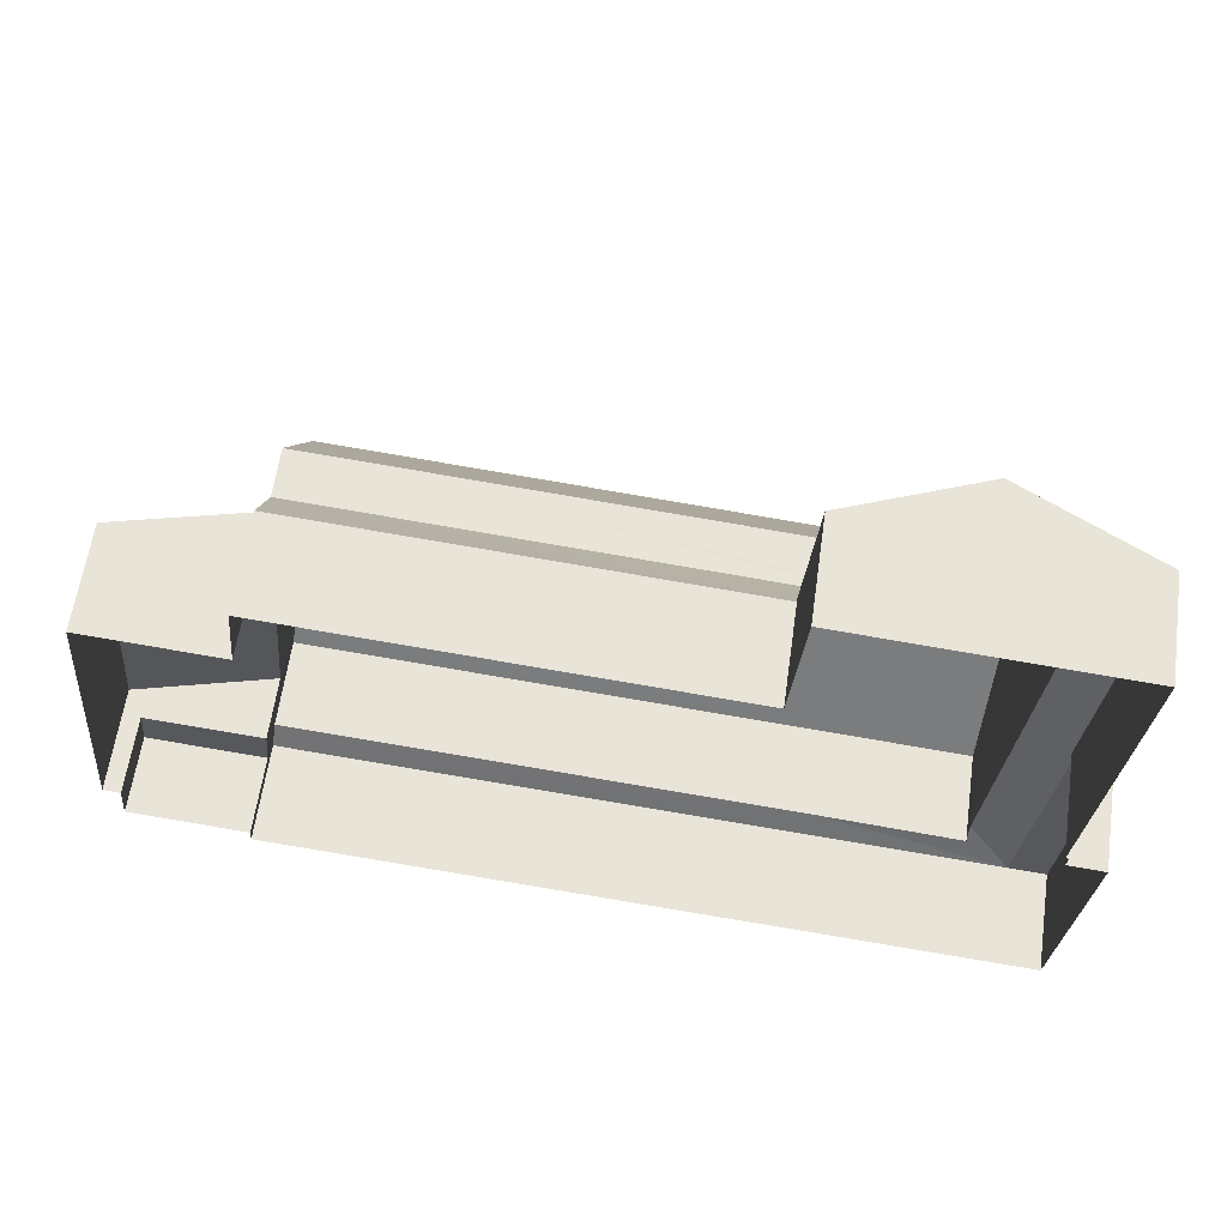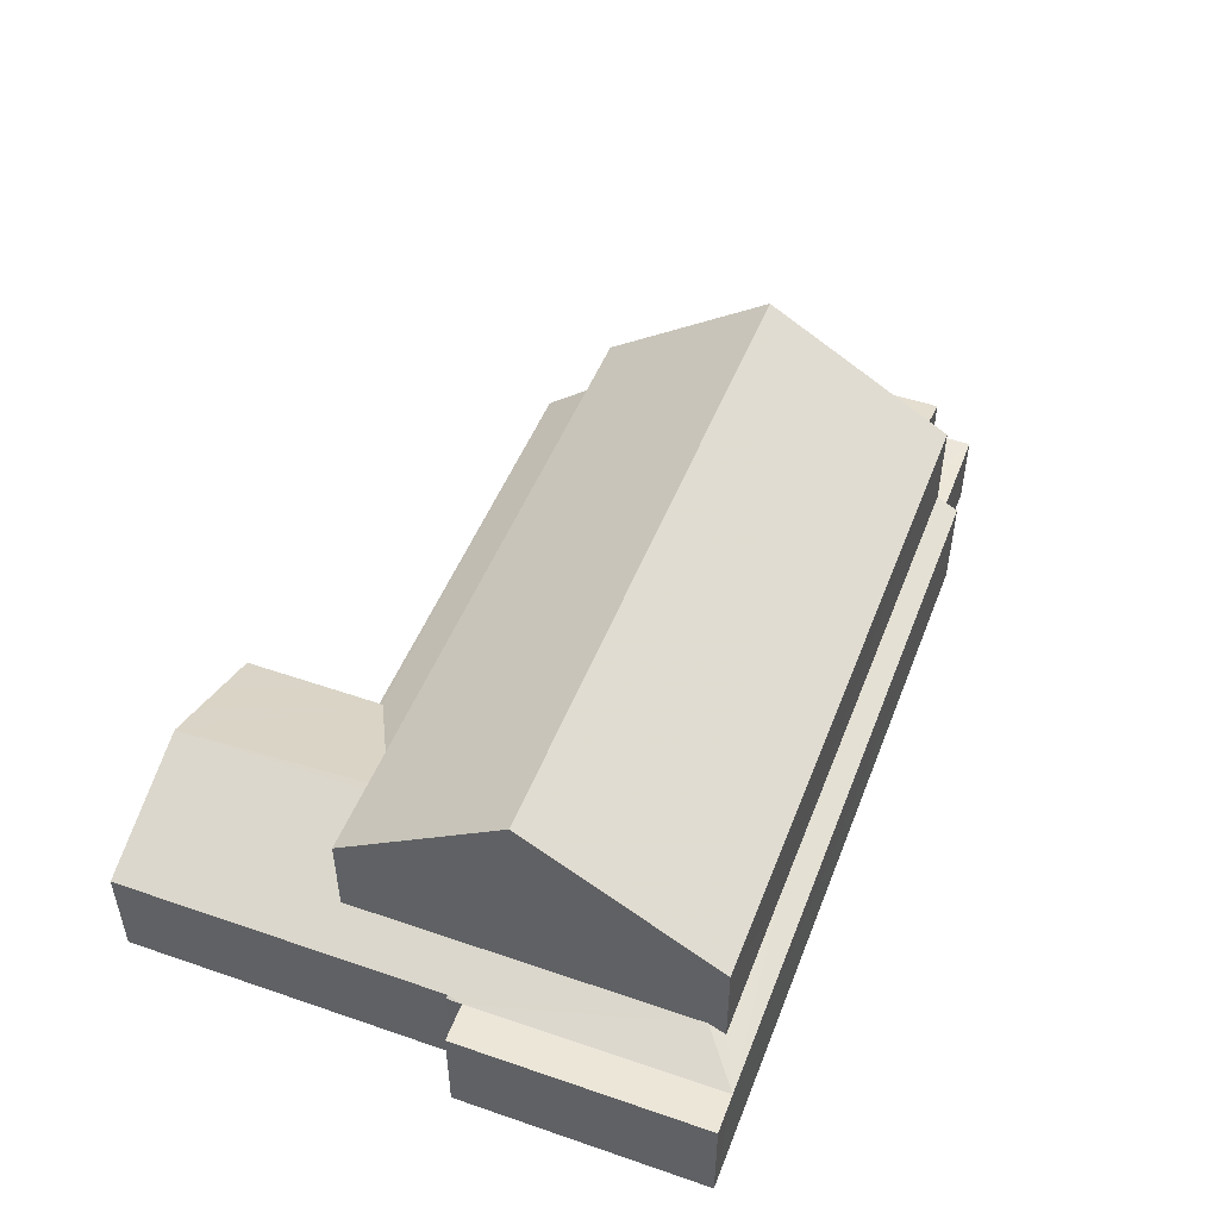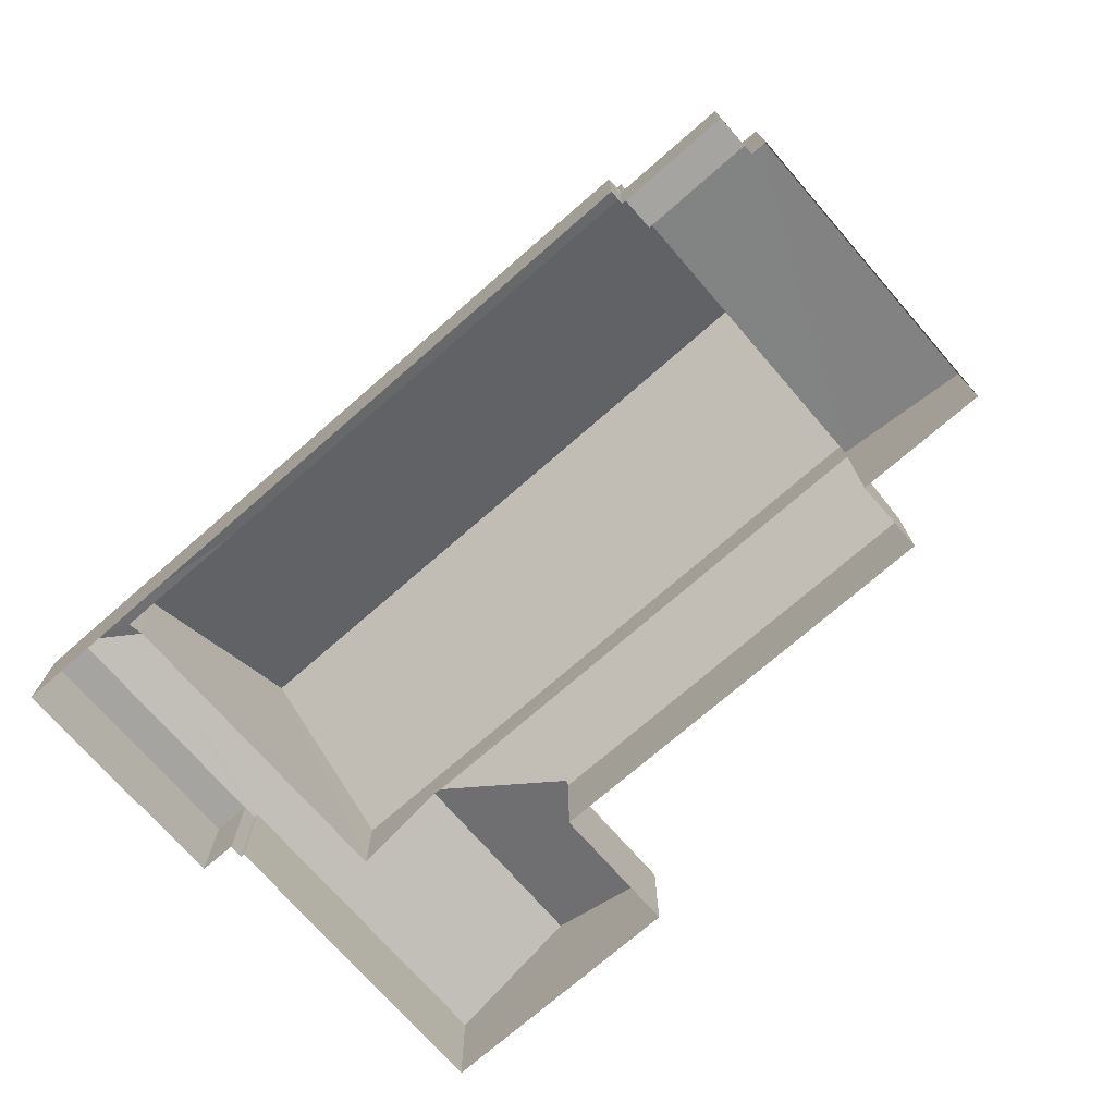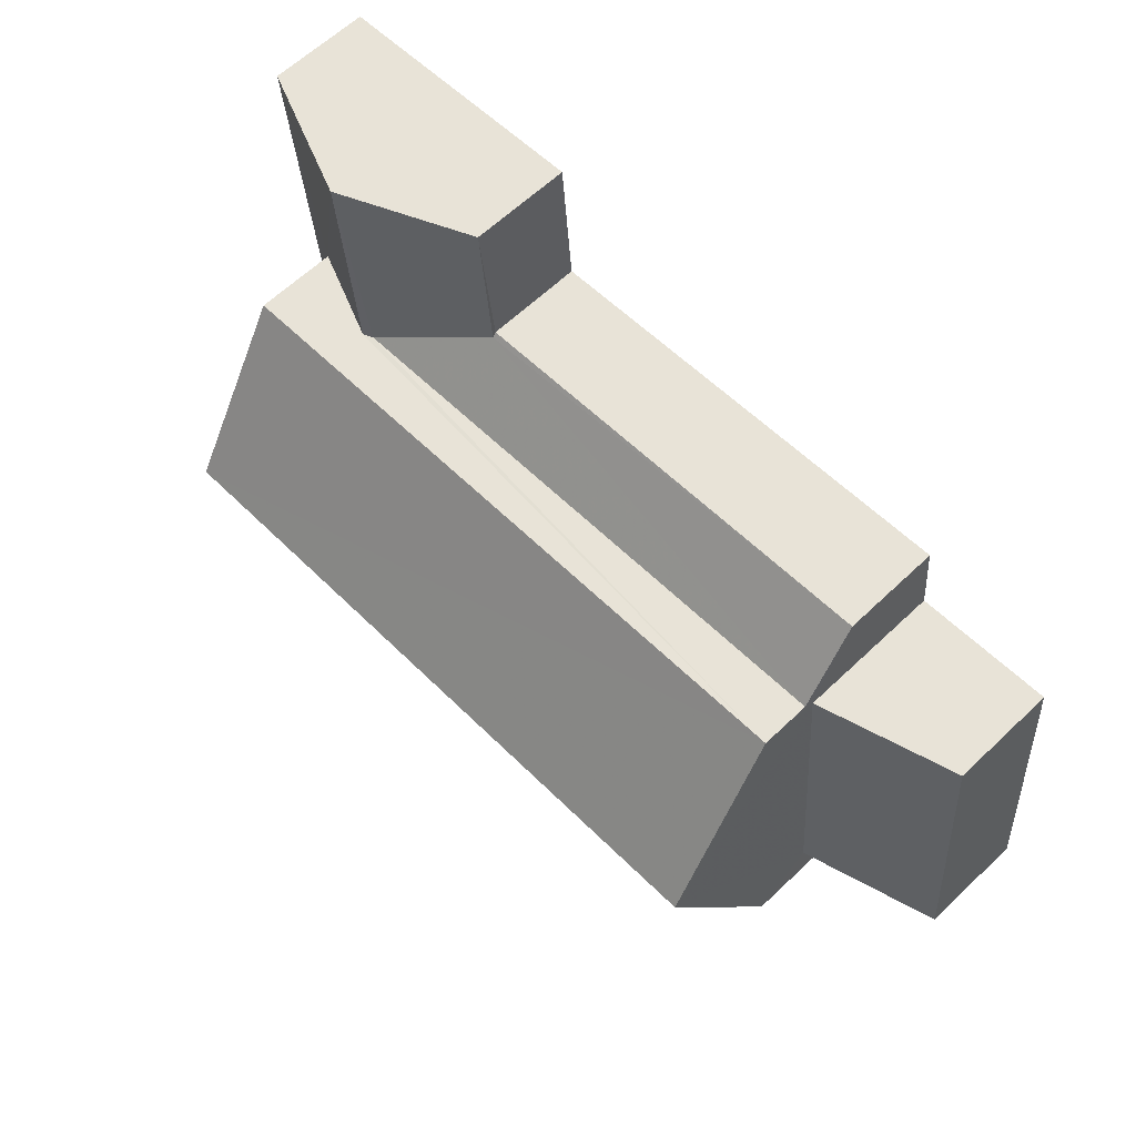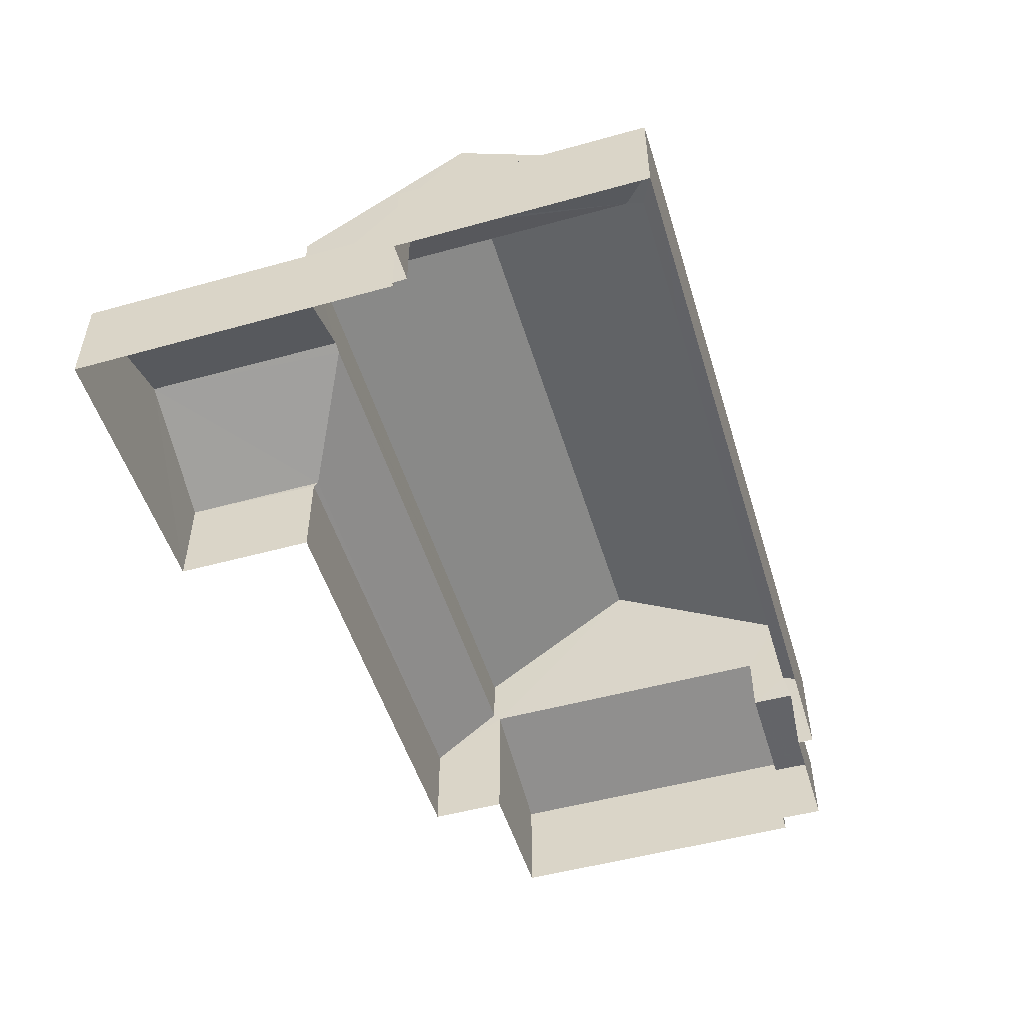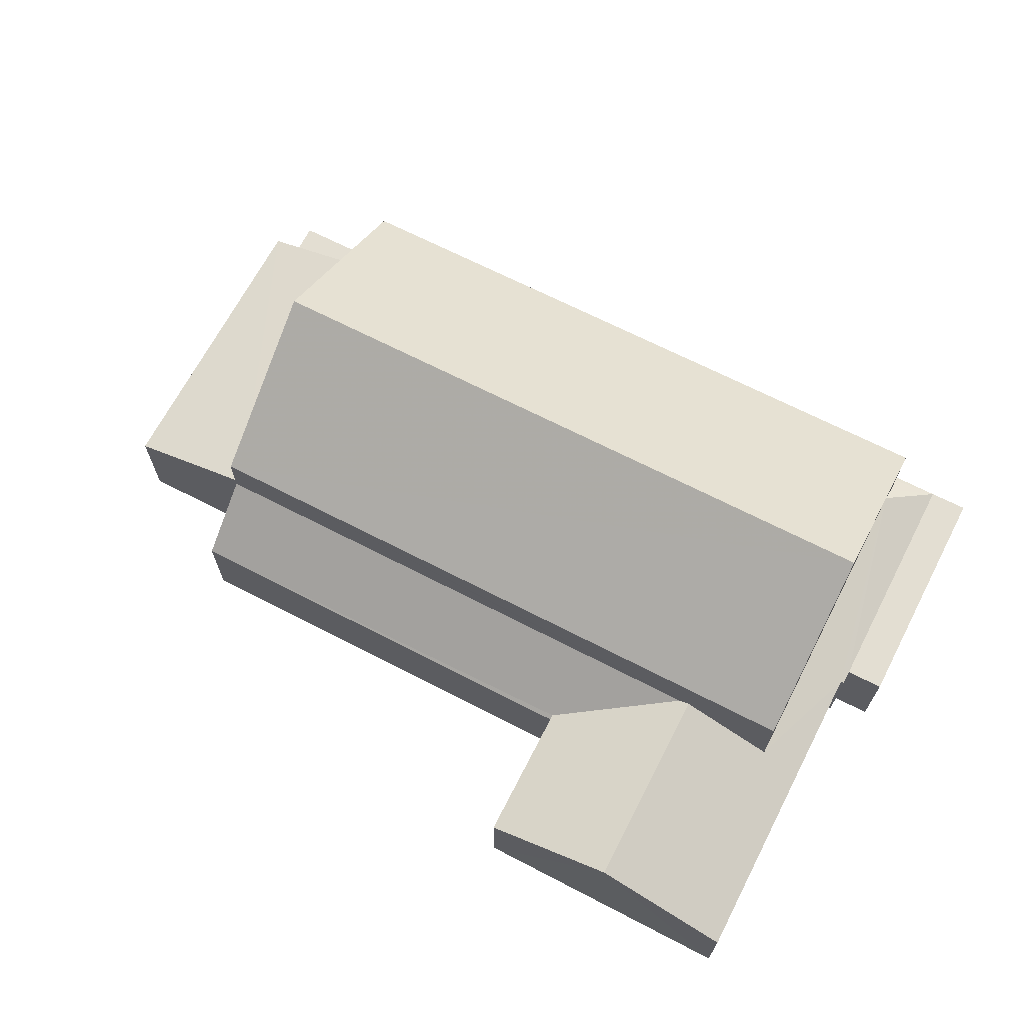
<metadata>
{"format":"obj","ext":"obj","renderer":"f3d","projection":"perspective","resolution":1024,"background":"white","views":[{"elev":61.3,"azim":-171.9,"up":"+Y"},{"elev":49.3,"azim":-64.2,"up":"+Z"},{"elev":-73.4,"azim":46.1,"up":"+Z"},{"elev":62.8,"azim":46.2,"up":"+Y"},{"elev":-51.3,"azim":-68.2,"up":"+Z"},{"elev":67.5,"azim":-147.6,"up":"+Z"}]}
</metadata>
<code>
v -2.194e+05 -1.242e+05 14.29
v -2.194e+05 -1.242e+05 14.29
v -2.195e+05 -1.242e+05 14.29
v -2.194e+05 -1.242e+05 14.29
v -2.194e+05 -1.242e+05 14.29
v -2.195e+05 -1.242e+05 14.29
v -2.195e+05 -1.242e+05 14.29
v -2.195e+05 -1.242e+05 14.29
v -2.195e+05 -1.242e+05 14.29
v -2.195e+05 -1.242e+05 14.29
v -2.195e+05 -1.242e+05 14.29
v -2.195e+05 -1.242e+05 14.29
v -2.195e+05 -1.242e+05 14.29
v -2.195e+05 -1.242e+05 14.29
v -2.195e+05 -1.242e+05 14.29
v -2.195e+05 -1.242e+05 14.29
v -2.195e+05 -1.242e+05 19.7
v -2.195e+05 -1.242e+05 19.7
v -2.195e+05 -1.242e+05 22.76
v -2.195e+05 -1.242e+05 22.76
v -2.195e+05 -1.242e+05 18.12
v -2.195e+05 -1.242e+05 18.12
v -2.194e+05 -1.242e+05 17.1
v -2.194e+05 -1.242e+05 17.1
v -2.195e+05 -1.242e+05 16.96
v -2.195e+05 -1.242e+05 16.96
v -2.195e+05 -1.242e+05 16.96
v -2.195e+05 -1.242e+05 16.96
v -2.195e+05 -1.242e+05 16.96
v -2.195e+05 -1.242e+05 17.28
v -2.195e+05 -1.242e+05 17.28
v -2.195e+05 -1.242e+05 16.9
v -2.195e+05 -1.242e+05 16.99
v -2.195e+05 -1.242e+05 18.38
v -2.195e+05 -1.242e+05 18.38
v -2.195e+05 -1.242e+05 16.9
v -2.195e+05 -1.242e+05 18.49
v -2.195e+05 -1.242e+05 18.49
v -2.195e+05 -1.242e+05 17.46
v -2.195e+05 -1.242e+05 16.99
v -2.195e+05 -1.242e+05 16.99
v -2.195e+05 -1.242e+05 17.46
v -2.195e+05 -1.242e+05 16.96
v -2.195e+05 -1.242e+05 17.25
v -2.195e+05 -1.242e+05 16.99
v -2.195e+05 -1.242e+05 16.39
v -2.195e+05 -1.242e+05 16.39
v -2.194e+05 -1.242e+05 16.39
v -2.194e+05 -1.242e+05 16.39
v -2.195e+05 -1.242e+05 19.7
v -2.195e+05 -1.242e+05 19.7
f 1 2 3
f 4 1 5
f 6 7 3
f 7 8 9
f 10 11 12
f 10 5 1
f 13 11 14
f 11 15 14
f 15 9 16
f 3 10 1
f 3 7 9
f 3 11 10
f 11 9 15
f 3 9 11
f 17 18 19
f 20 17 19
f 21 22 23
f 24 21 23
f 25 26 27
f 28 25 27
f 29 30 25
f 29 31 30
f 32 33 34
f 34 33 35
f 36 33 32
f 37 38 39
f 38 40 39
f 39 41 42
f 25 42 26
f 26 41 43
f 39 40 41
f 42 41 26
f 25 44 42
f 25 30 44
f 37 35 38
f 38 33 45
f 38 35 33
f 46 47 48
f 49 46 48
f 50 51 20
f 19 50 20
f 27 8 7
f 28 27 7
f 36 13 45
f 45 33 36
f 11 13 36
f 1 48 2
f 1 49 48
f 11 32 12
f 11 36 32
f 43 41 15
f 16 43 15
f 3 2 48
f 47 3 48
f 18 39 19
f 42 50 19
f 42 44 50
f 39 42 19
f 10 12 32
f 21 34 17
f 32 34 21
f 21 17 20
f 47 6 3
f 51 22 20
f 10 32 21
f 47 46 31
f 29 6 47
f 20 22 21
f 22 31 46
f 51 31 22
f 29 47 31
f 15 40 14
f 15 41 40
f 26 9 8
f 27 26 8
f 44 30 50
f 30 51 50
f 30 31 51
f 6 25 7
f 7 25 28
f 29 25 6
f 24 4 5
f 24 23 4
f 35 17 34
f 39 18 37
f 35 37 17
f 37 18 17
f 10 24 5
f 10 21 24
f 26 43 16
f 9 26 16
f 45 13 38
f 13 14 38
f 14 40 38
f 1 4 49
f 4 23 49
f 49 22 46
f 49 23 22

</code>
